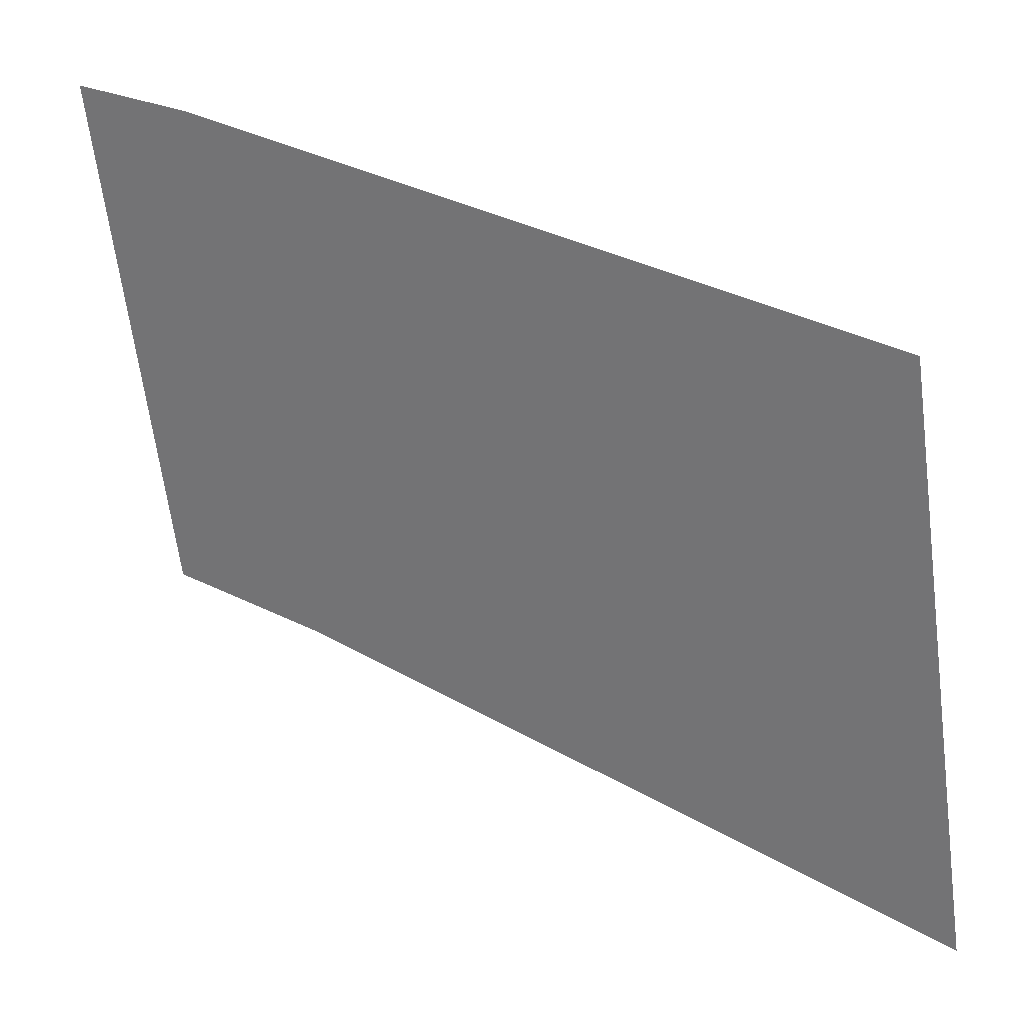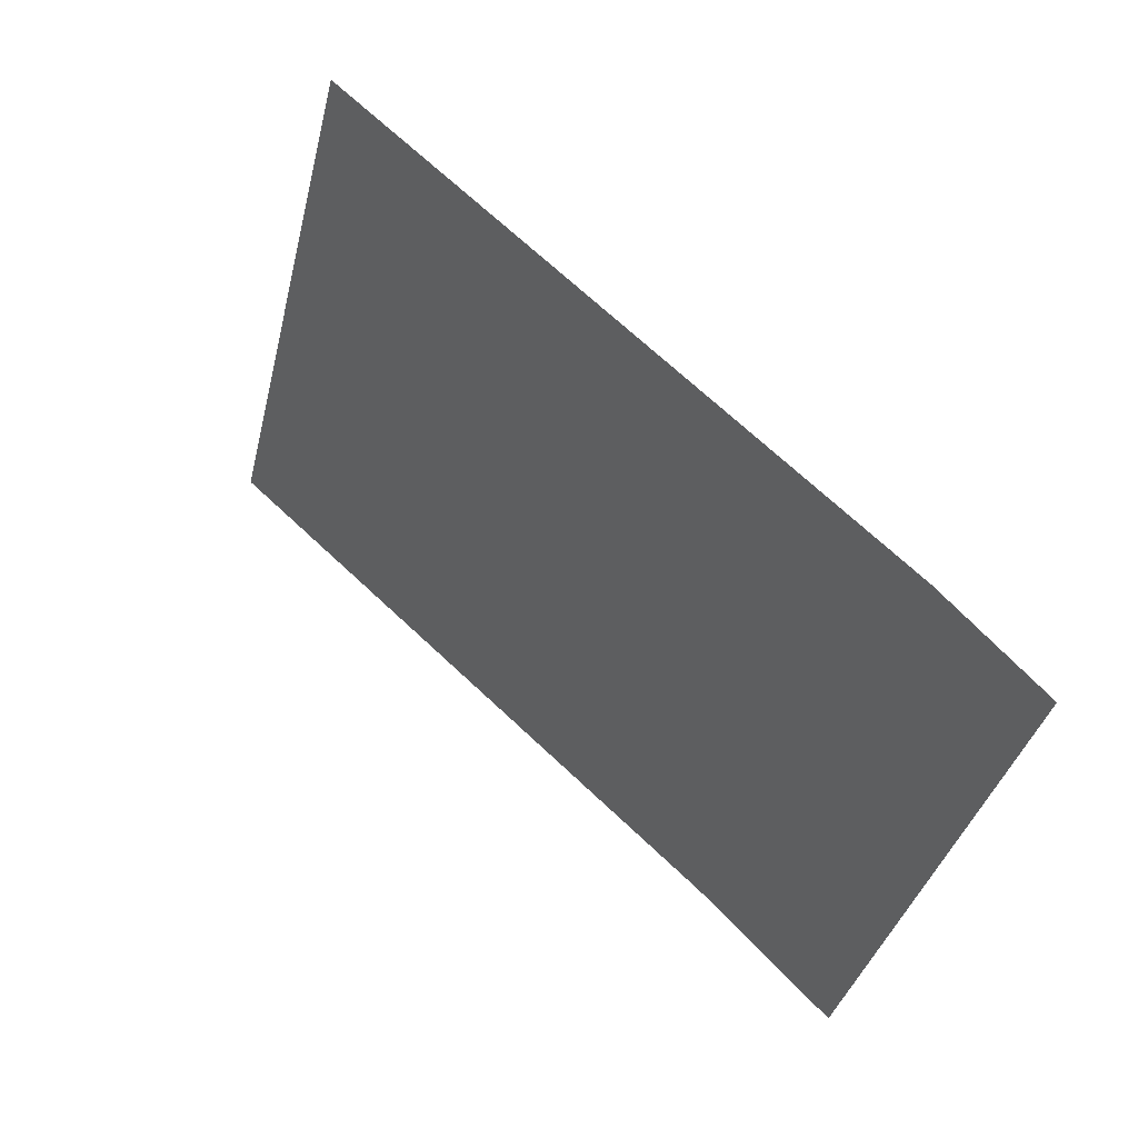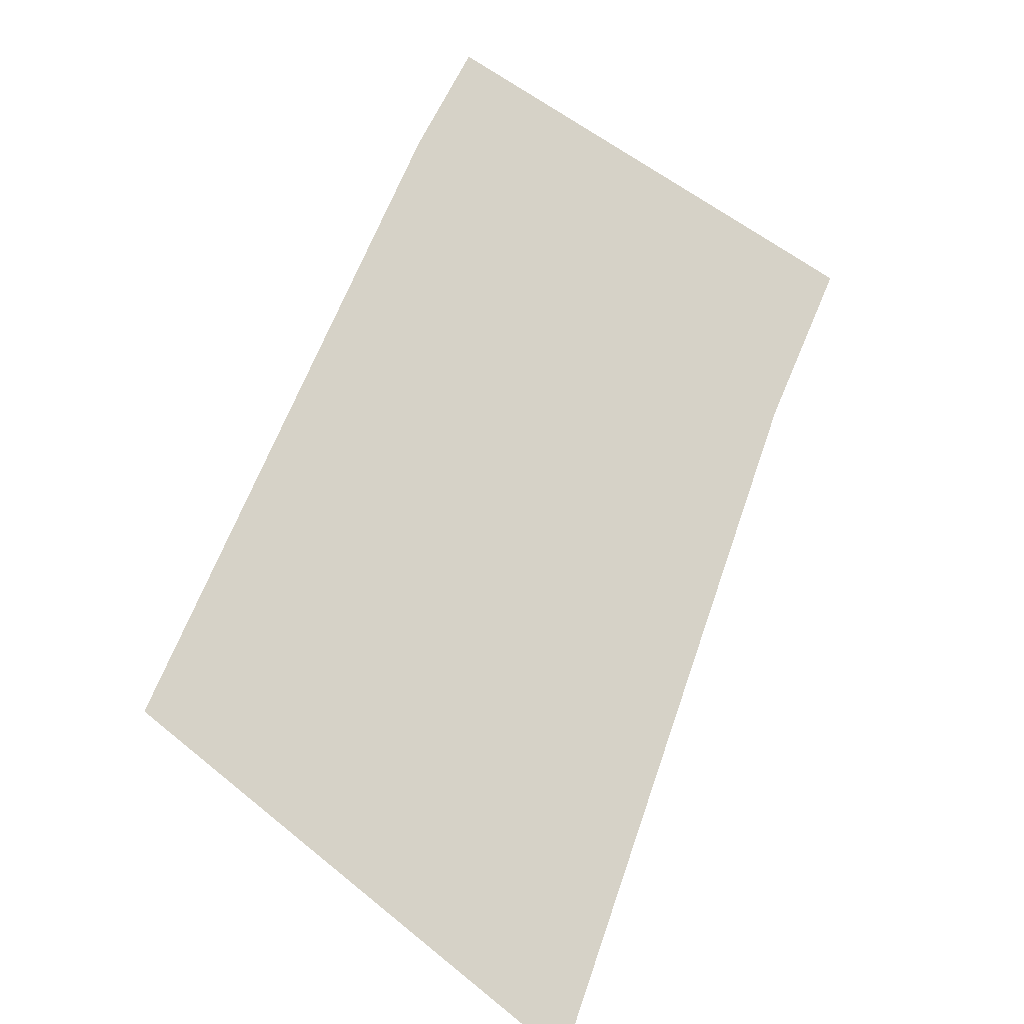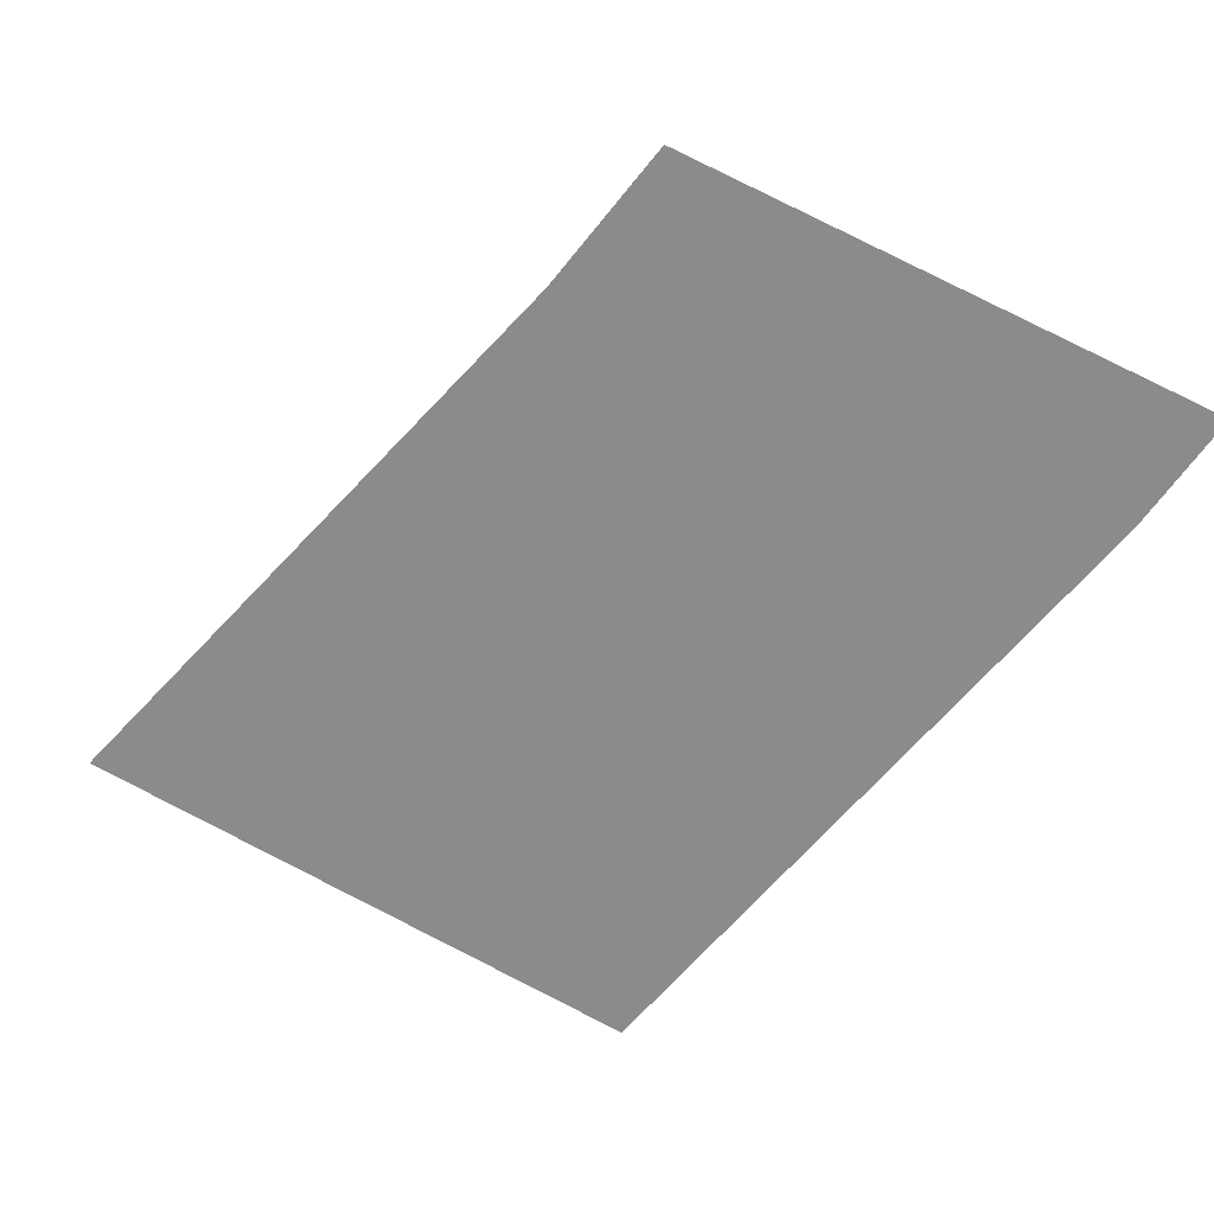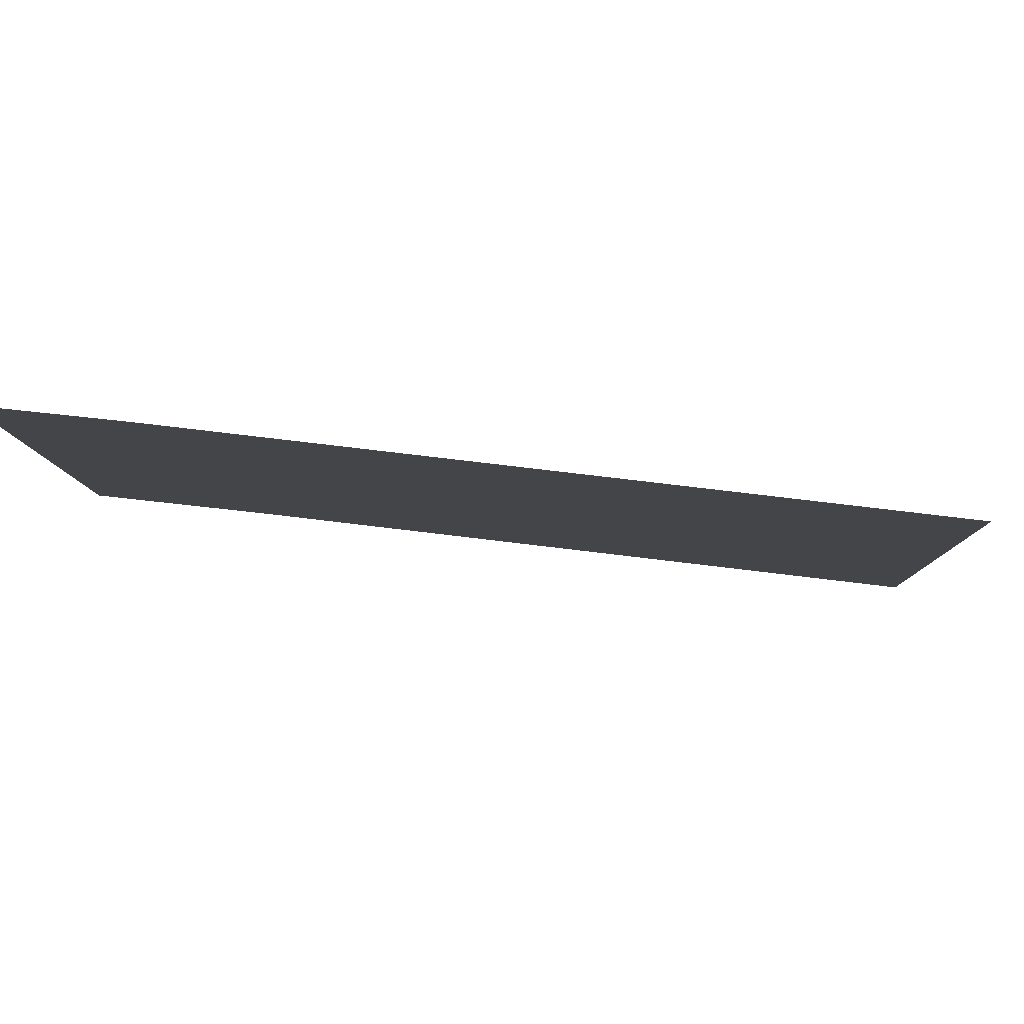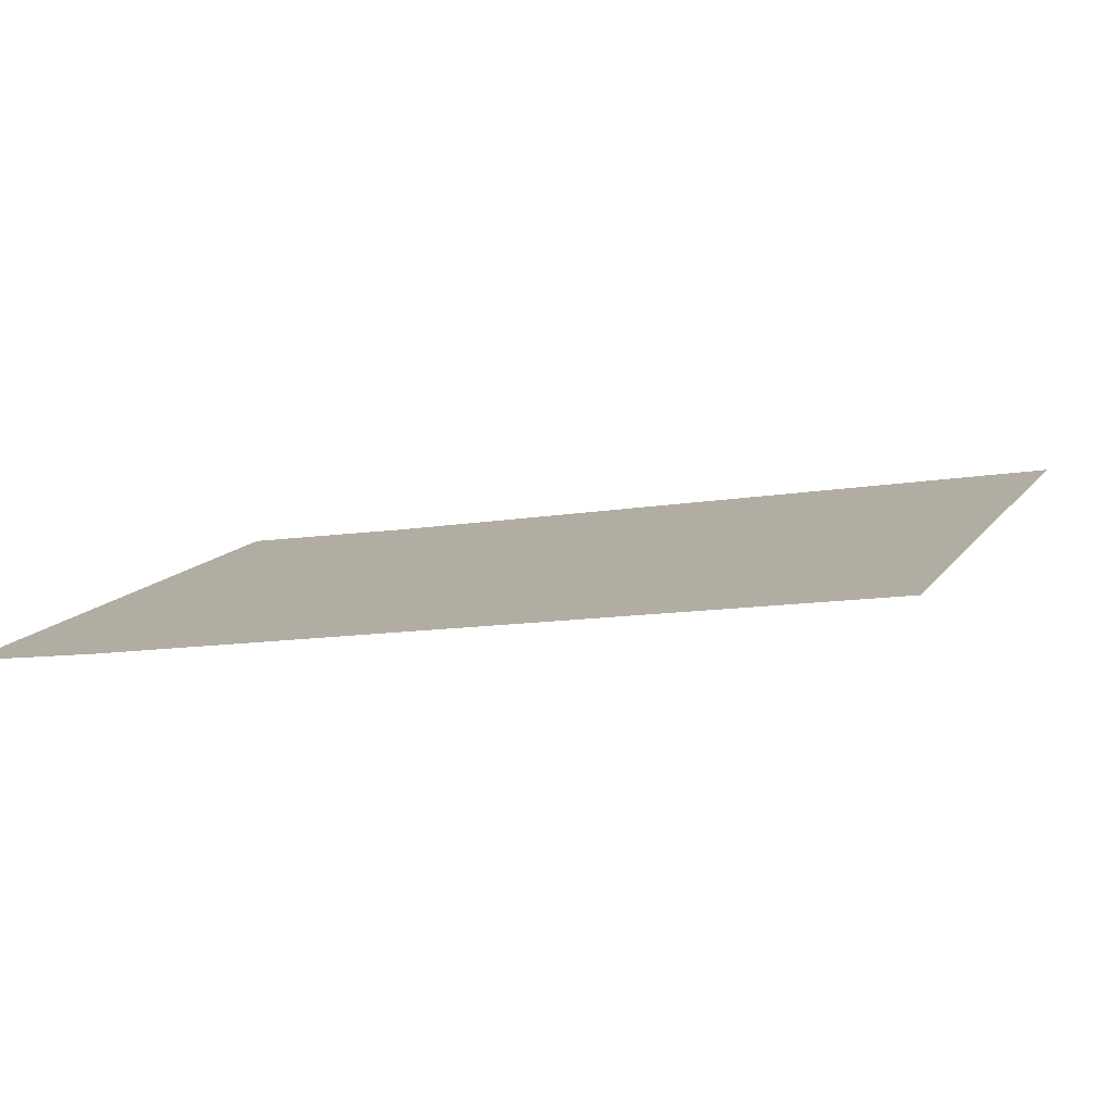
<metadata>
{"format":"obj","ext":"obj","renderer":"f3d","projection":"perspective","resolution":1024,"background":"white","views":[{"elev":12.2,"azim":30.0,"up":"+Z"},{"elev":65.3,"azim":-125.4,"up":"+Z"},{"elev":79.8,"azim":128.1,"up":"+Y"},{"elev":-61.0,"azim":-112.2,"up":"+Y"},{"elev":67.8,"azim":4.8,"up":"+Z"},{"elev":-2.9,"azim":23.0,"up":"+Y"}]}
</metadata>
<code>
o mesh266/mesh266-geometry#mesh266-geometry
v 0.07913 -0.02219 0.2151
v 0.07888 -0.02242 0.2159
v 0.07888 -0.02221 0.2151
v 0.07907 -0.02241 0.2159
v 0.08016 -0.02233 0.2156
v 0.08016 -0.02209 0.2147
f 1 2 3
f 2 1 4
f 4 1 5
f 5 1 6
f 3 2 1
f 4 1 2
f 5 1 4
f 6 1 5

</code>
